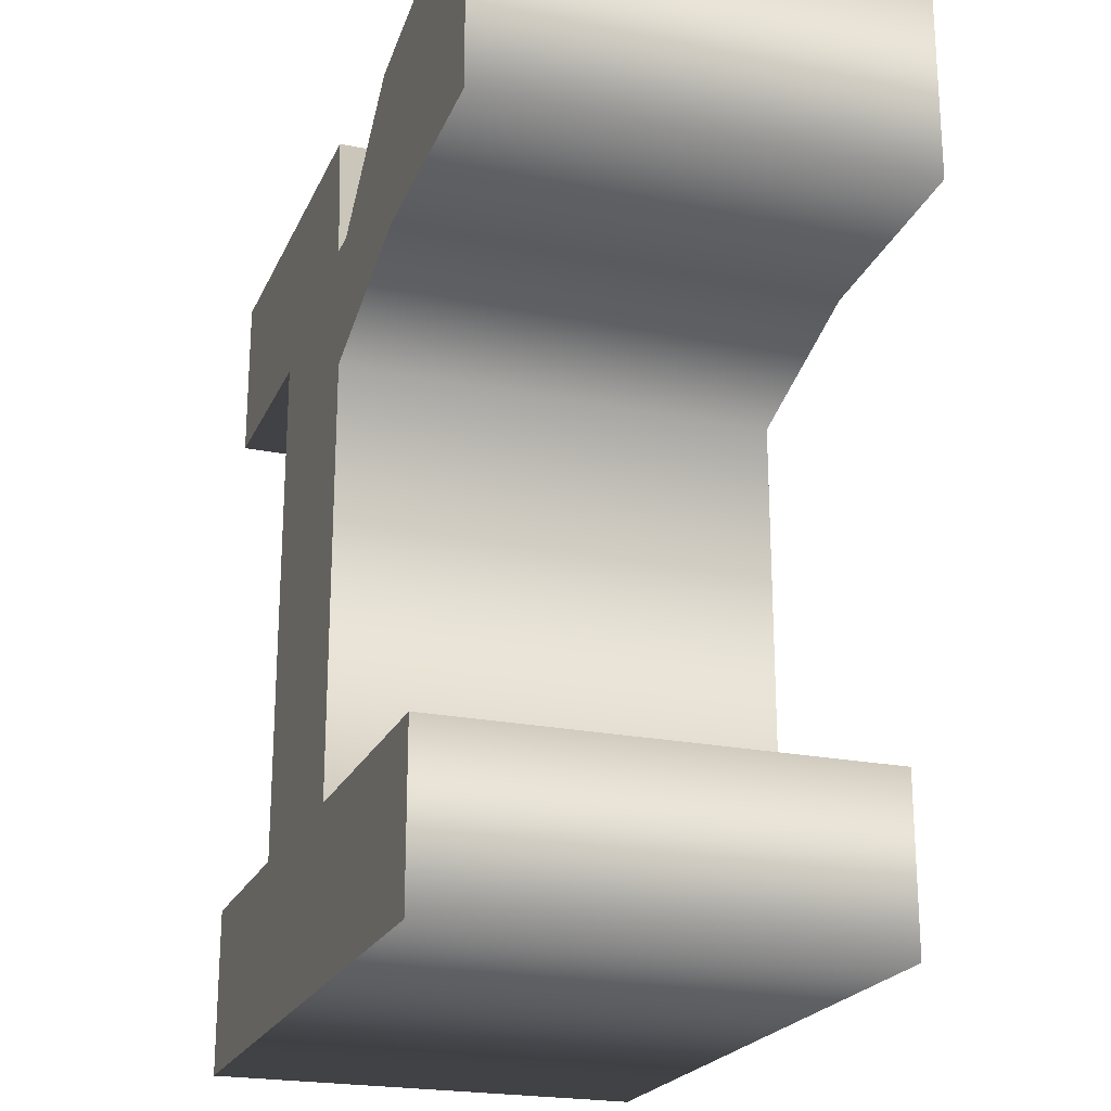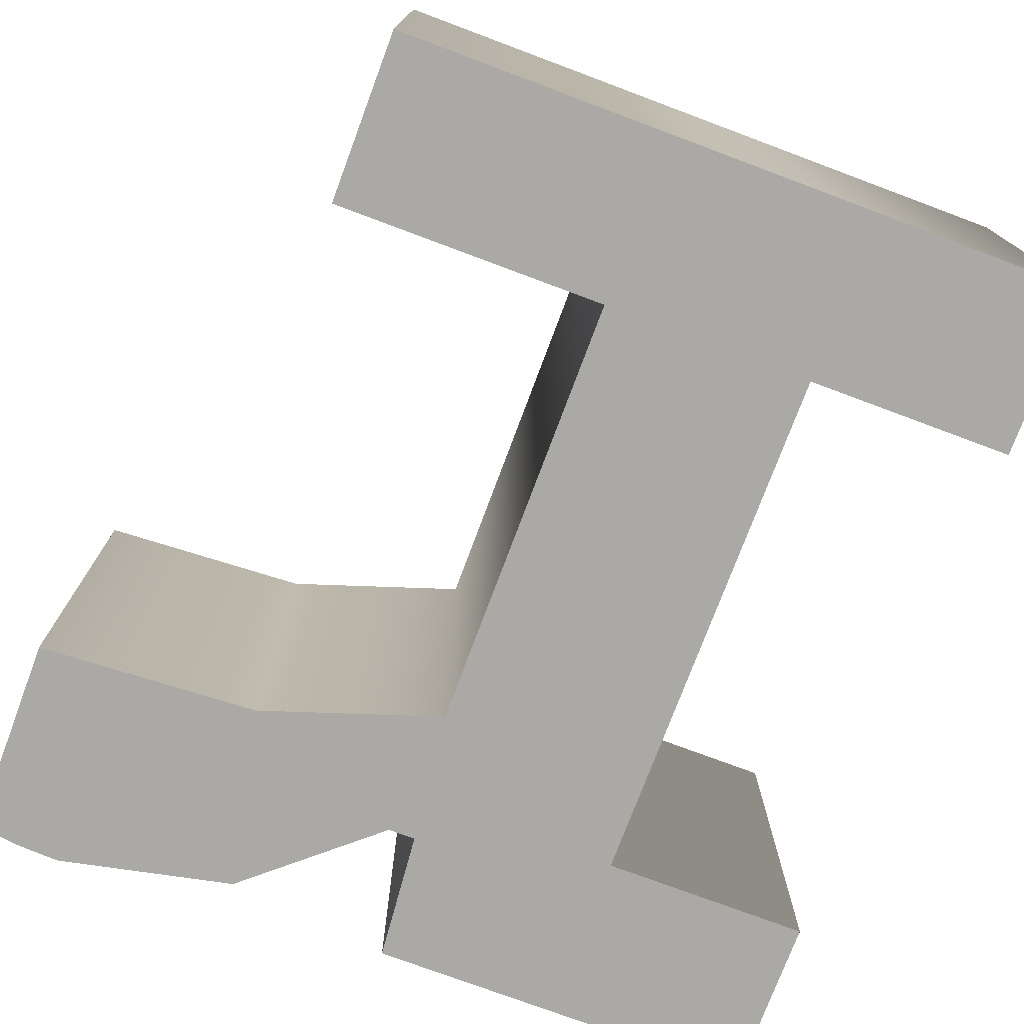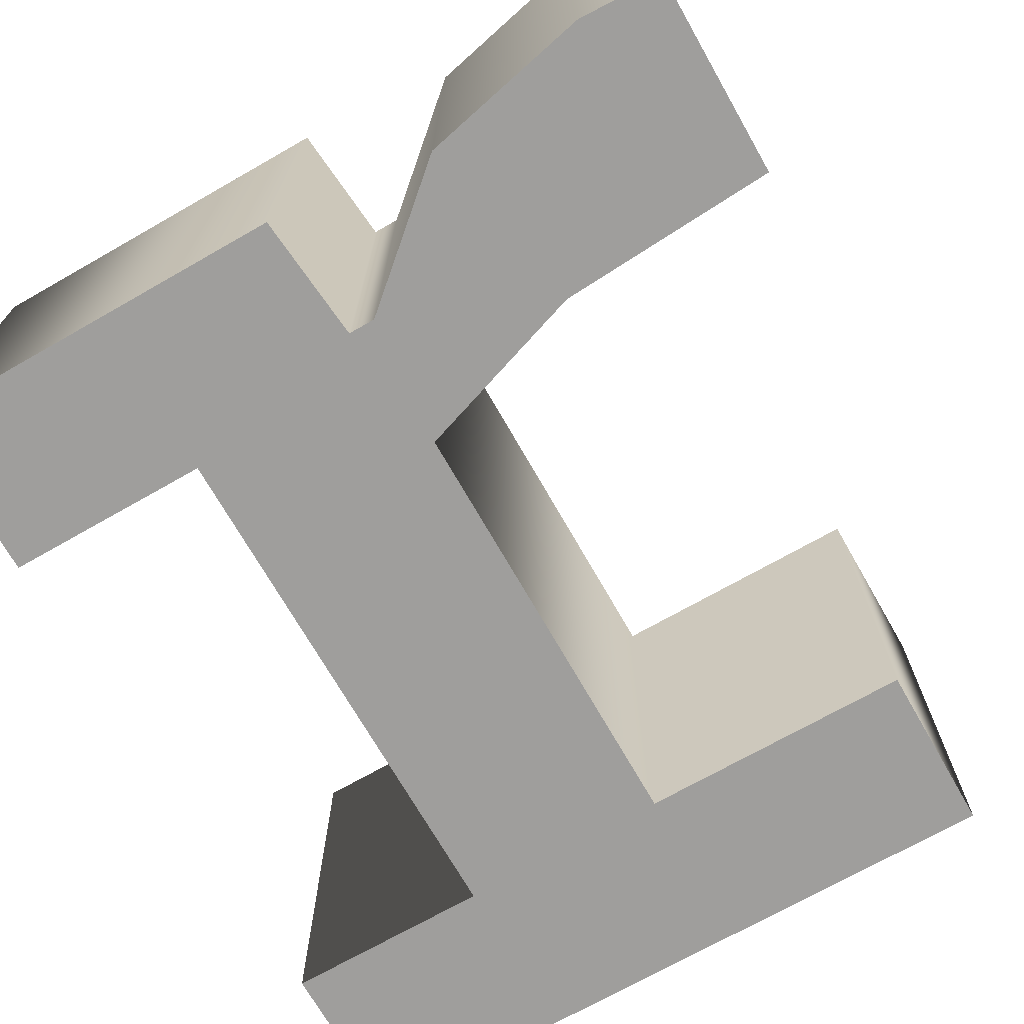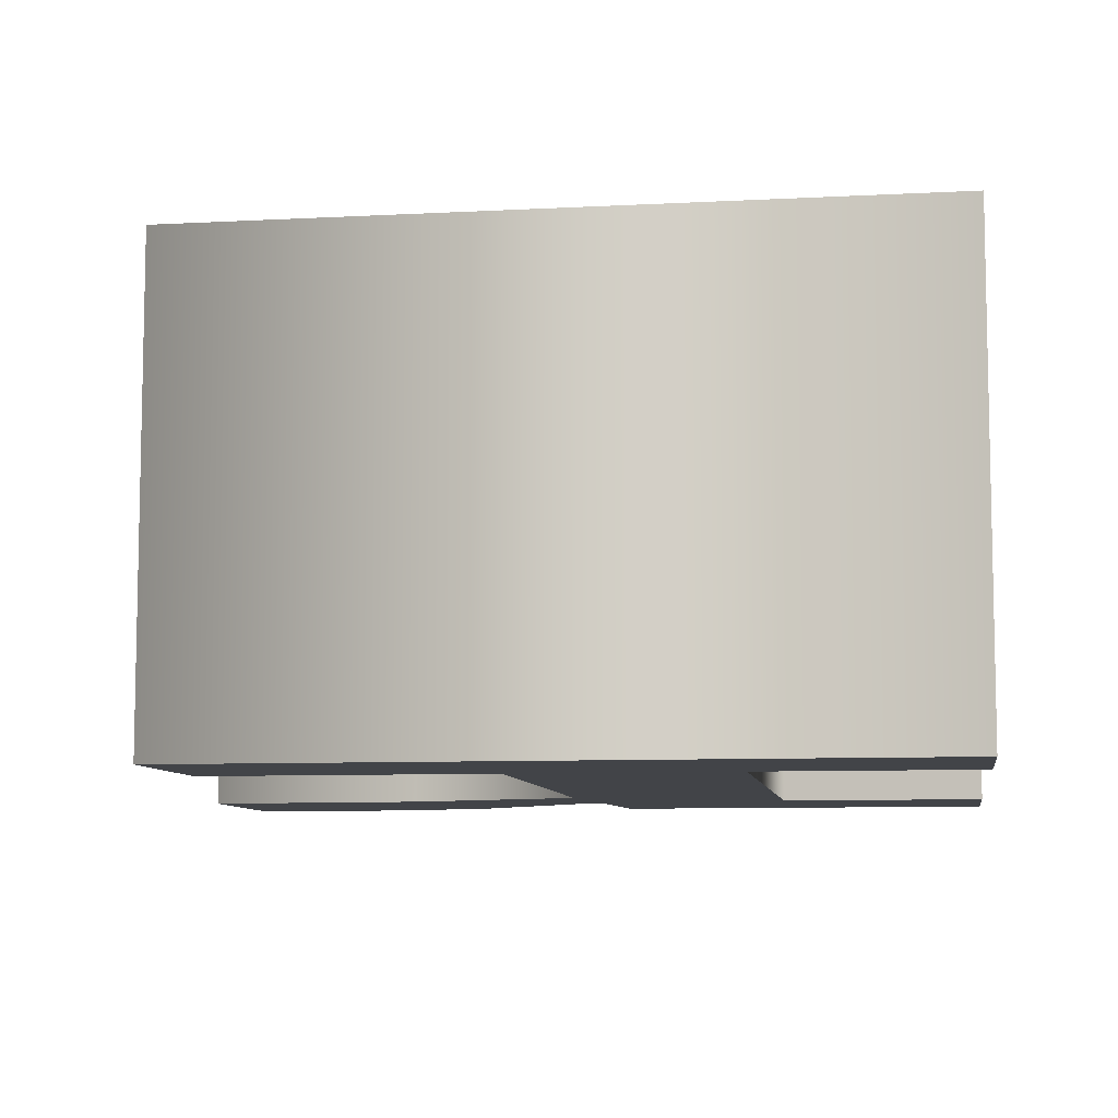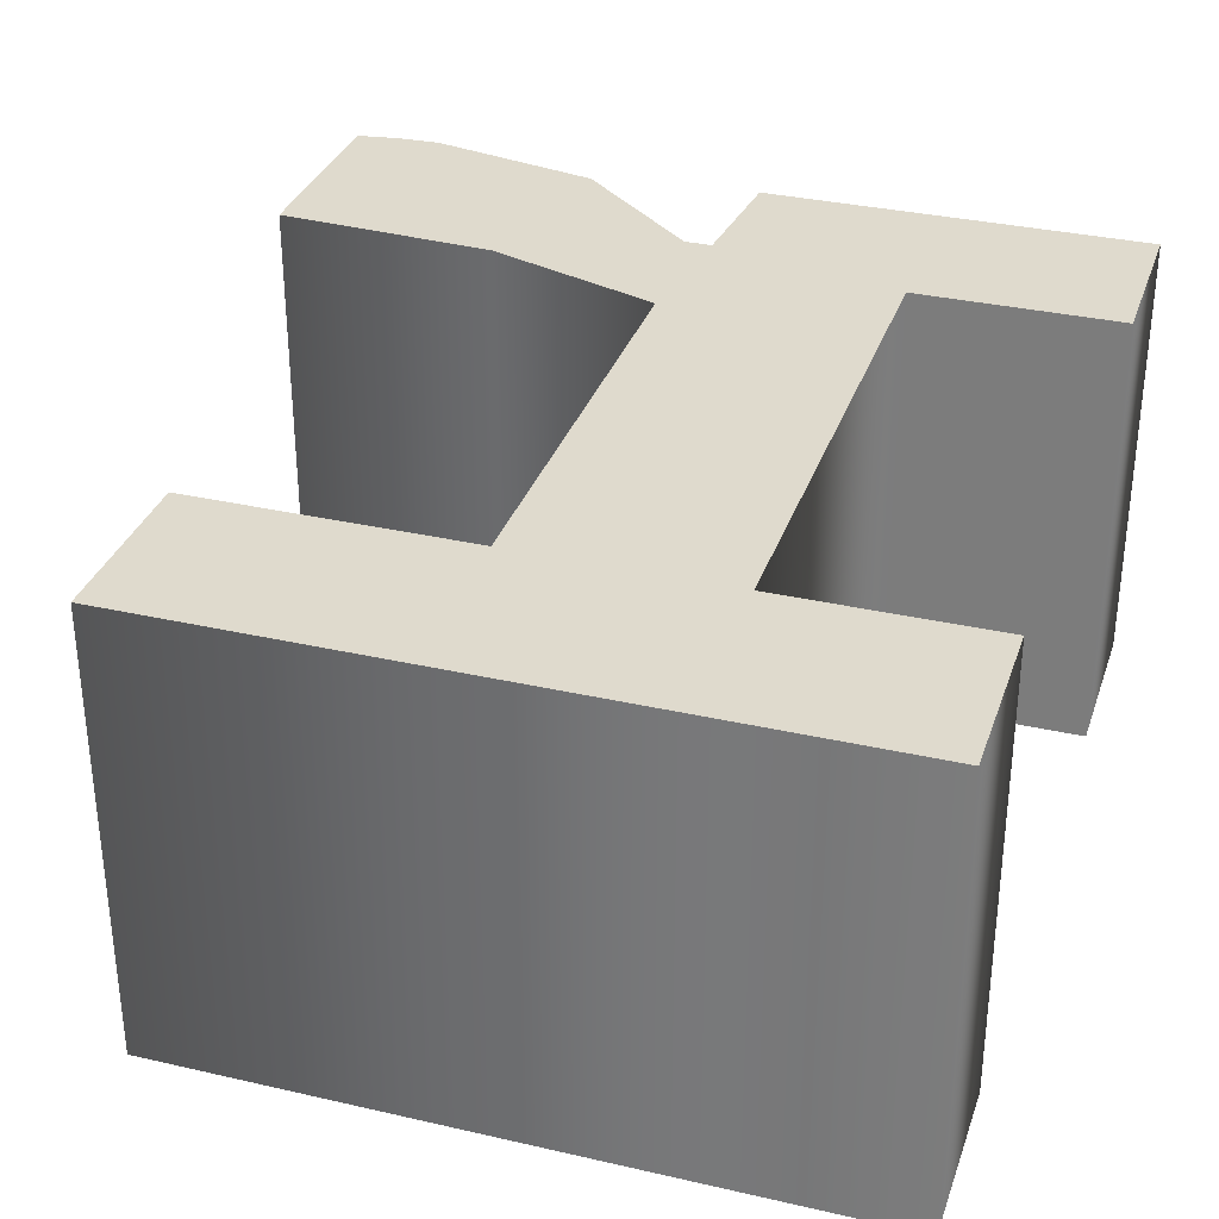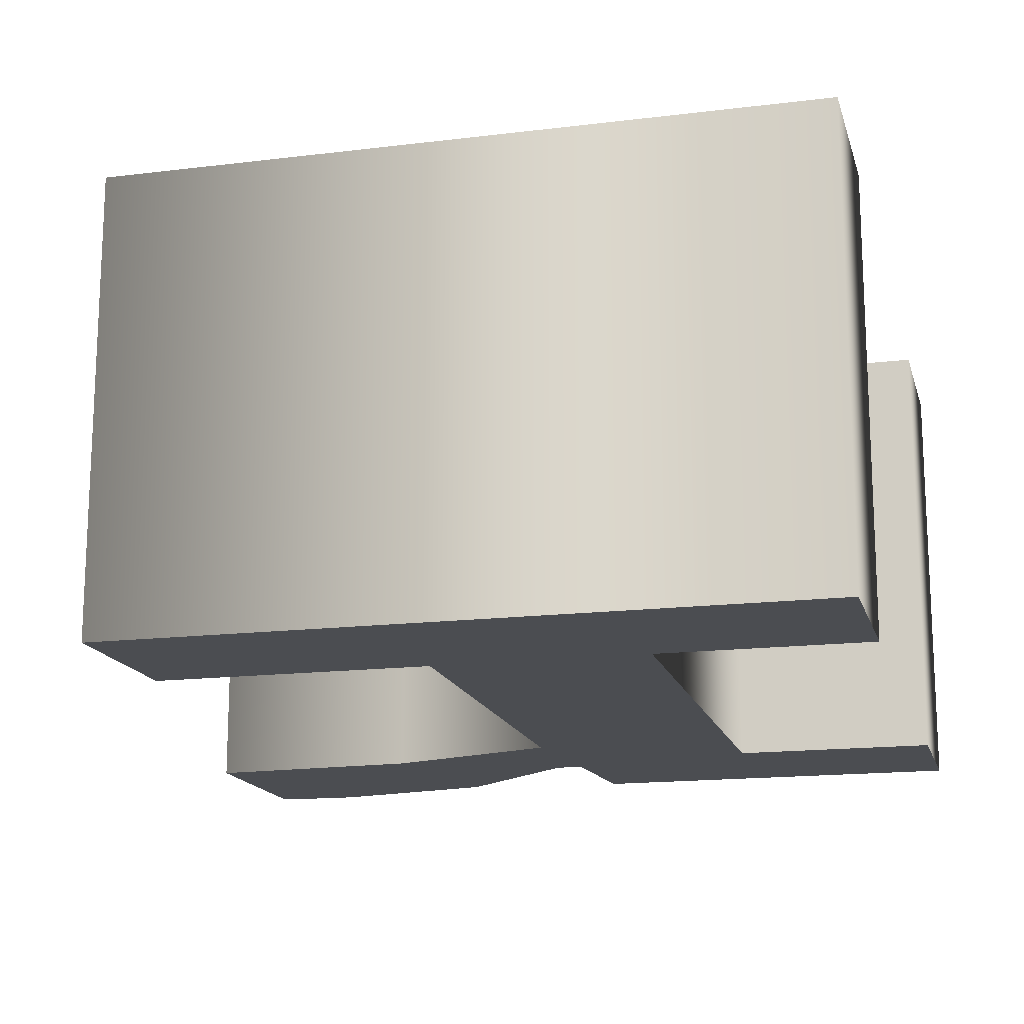
<metadata>
{"format":"obj","ext":"obj","renderer":"f3d","projection":"perspective","resolution":1024,"background":"white","views":[{"elev":-22.1,"azim":-109.4,"up":"+Y"},{"elev":-75.6,"azim":-20.5,"up":"+Z"},{"elev":-71.0,"azim":-150.3,"up":"+Z"},{"elev":-8.1,"azim":8.4,"up":"+Z"},{"elev":32.8,"azim":17.6,"up":"+Z"},{"elev":-16.0,"azim":14.3,"up":"+Z"}]}
</metadata>
<code>
o r
v -0.01285 0.1227 -0.1
v -0.06955 0.1716 -0.1
v -0.1469 0.1884 -0.1
v -0.1669 0.1875 -0.1
v -0.1847 0.1847 -0.1
v -0.1847 0.09585 -0.1
v -0.08685 0.09034 -0.1
v -0.007712 0.0639 -0.1
v -0.007712 -0.1315 -0.1
v -0.1293 -0.1315 -0.1
v -0.1293 -0.2075 -0.1
v 0.1774 -0.2075 -0.1
v 0.1774 -0.1315 -0.1
v 0.08593 -0.1315 -0.1
v 0.08593 0.1039 -0.1
v 0.1774 0.1039 -0.1
v 0.1774 0.1799 -0.1
v 0.004407 0.1799 -0.1
v -0.000735 0.1227 -0.1
v -0.01285 0.1227 0.1
v -0.06955 0.1716 0.1
v -0.1469 0.1884 0.1
v -0.1669 0.1875 0.1
v -0.1847 0.1847 0.1
v -0.1847 0.09585 0.1
v -0.08685 0.09034 0.1
v -0.007712 0.0639 0.1
v -0.007712 -0.1315 0.1
v -0.1293 -0.1315 0.1
v -0.1293 -0.2075 0.1
v 0.1774 -0.2075 0.1
v 0.1774 -0.1315 0.1
v 0.08593 -0.1315 0.1
v 0.08593 0.1039 0.1
v 0.1774 0.1039 0.1
v 0.1774 0.1799 0.1
v 0.004407 0.1799 0.1
v -0.000734 0.1227 0.1
v -0.01285 0.1227 0.1
v -0.01285 0.1227 -0.1
v -0.06955 0.1716 0.1
v -0.06955 0.1716 -0.1
v -0.1469 0.1884 0.1
v -0.1469 0.1884 -0.1
v -0.1669 0.1875 0.1
v -0.1669 0.1875 -0.1
v -0.1847 0.1847 0.1
v -0.1847 0.1847 -0.1
v -0.1847 0.09585 0.1
v -0.1847 0.09585 -0.1
v -0.08685 0.09034 0.1
v -0.08685 0.09034 -0.1
v -0.007712 0.0639 0.1
v -0.007712 0.0639 -0.1
v -0.007712 -0.1315 0.1
v -0.007712 -0.1315 -0.1
v -0.1293 -0.1315 0.1
v -0.1293 -0.1315 -0.1
v -0.1293 -0.2075 0.1
v -0.1293 -0.2075 -0.1
v 0.1774 -0.2075 0.1
v 0.1774 -0.2075 -0.1
v 0.1774 -0.1315 0.1
v 0.1774 -0.1315 -0.1
v 0.08593 -0.1315 0.1
v 0.08593 -0.1315 -0.1
v 0.08593 0.1039 0.1
v 0.08593 0.1039 -0.1
v 0.1774 0.1039 0.1
v 0.1774 0.1039 -0.1
v 0.1774 0.1799 0.1
v 0.1774 0.1799 -0.1
v 0.004407 0.1799 0.1
v 0.004407 0.1799 -0.1
v -0.000734 0.1227 0.1
v -0.000735 0.1227 -0.1
f 2 4 3
f 2 5 4
f 2 6 5
f 16 18 17
f 16 19 18
f 1 6 2
f 16 1 19
f 16 15 1
f 15 6 1
f 14 8 15
f 8 7 15
f 7 6 15
f 14 9 8
f 12 14 13
f 12 9 14
f 12 10 9
f 12 11 10
f 21 22 23
f 21 23 24
f 21 24 25
f 35 36 37
f 35 37 38
f 20 21 25
f 35 38 20
f 35 20 34
f 34 20 25
f 33 34 27
f 27 34 26
f 26 34 25
f 33 27 28
f 31 32 33
f 31 33 28
f 31 28 29
f 31 29 30
f 40 42 41 39
f 42 44 43 41
f 44 46 45 43
f 46 48 47 45
f 48 50 49 47
f 50 52 51 49
f 52 54 53 51
f 54 56 55 53
f 56 58 57 55
f 58 60 59 57
f 60 62 61 59
f 62 64 63 61
f 64 66 65 63
f 66 68 67 65
f 68 70 69 67
f 70 72 71 69
f 72 74 73 71
f 74 76 75 73
f 76 40 39 75

</code>
